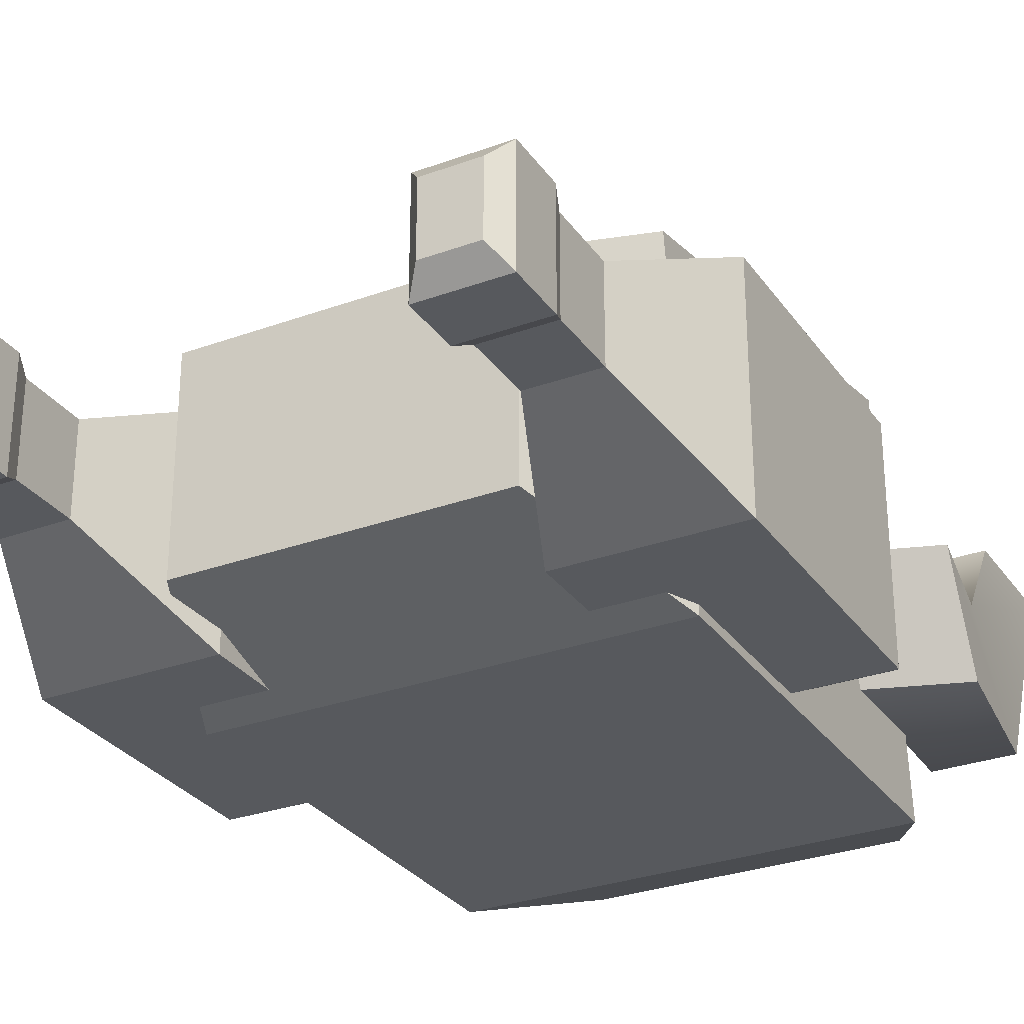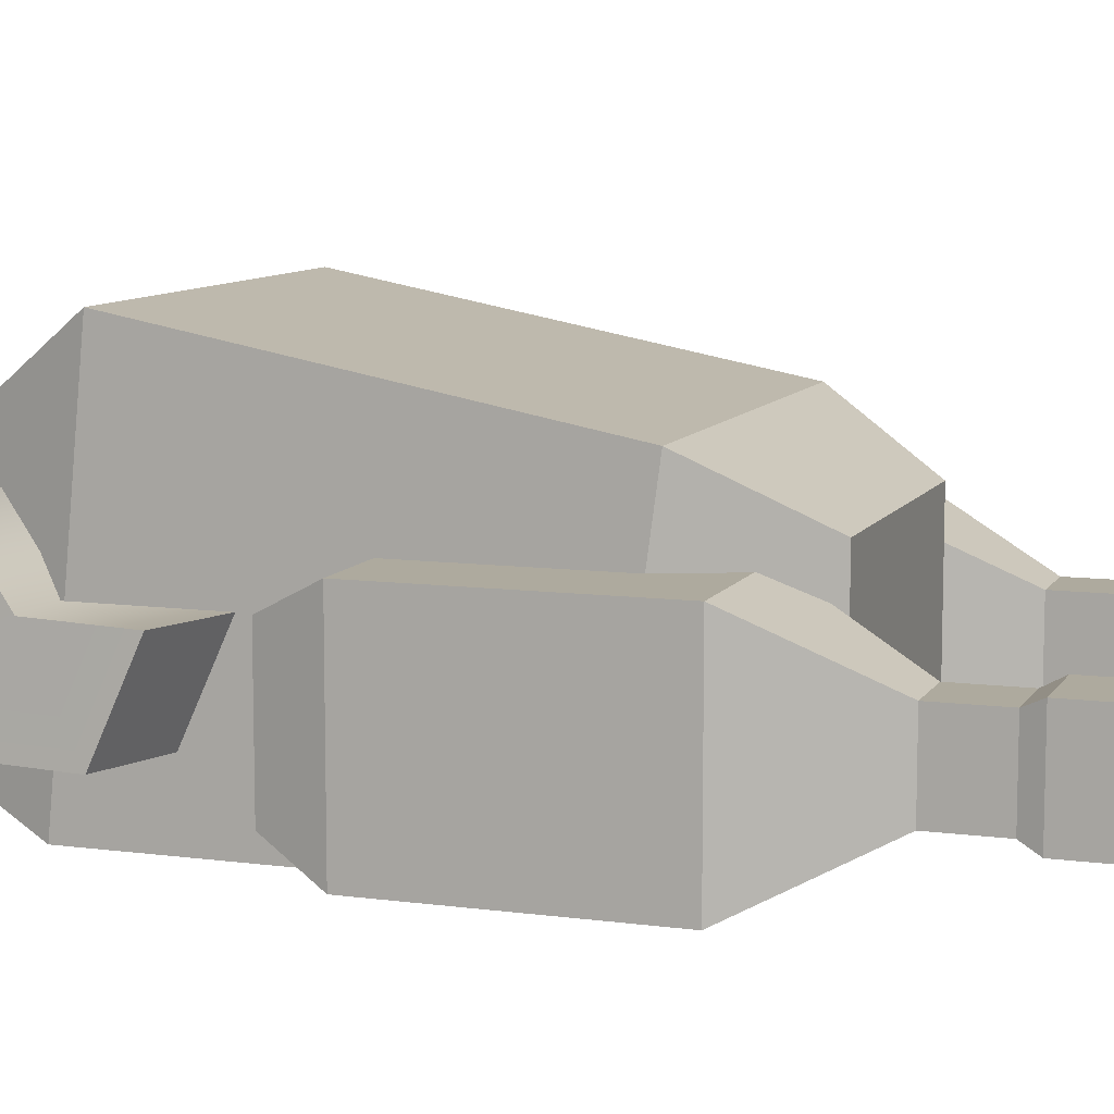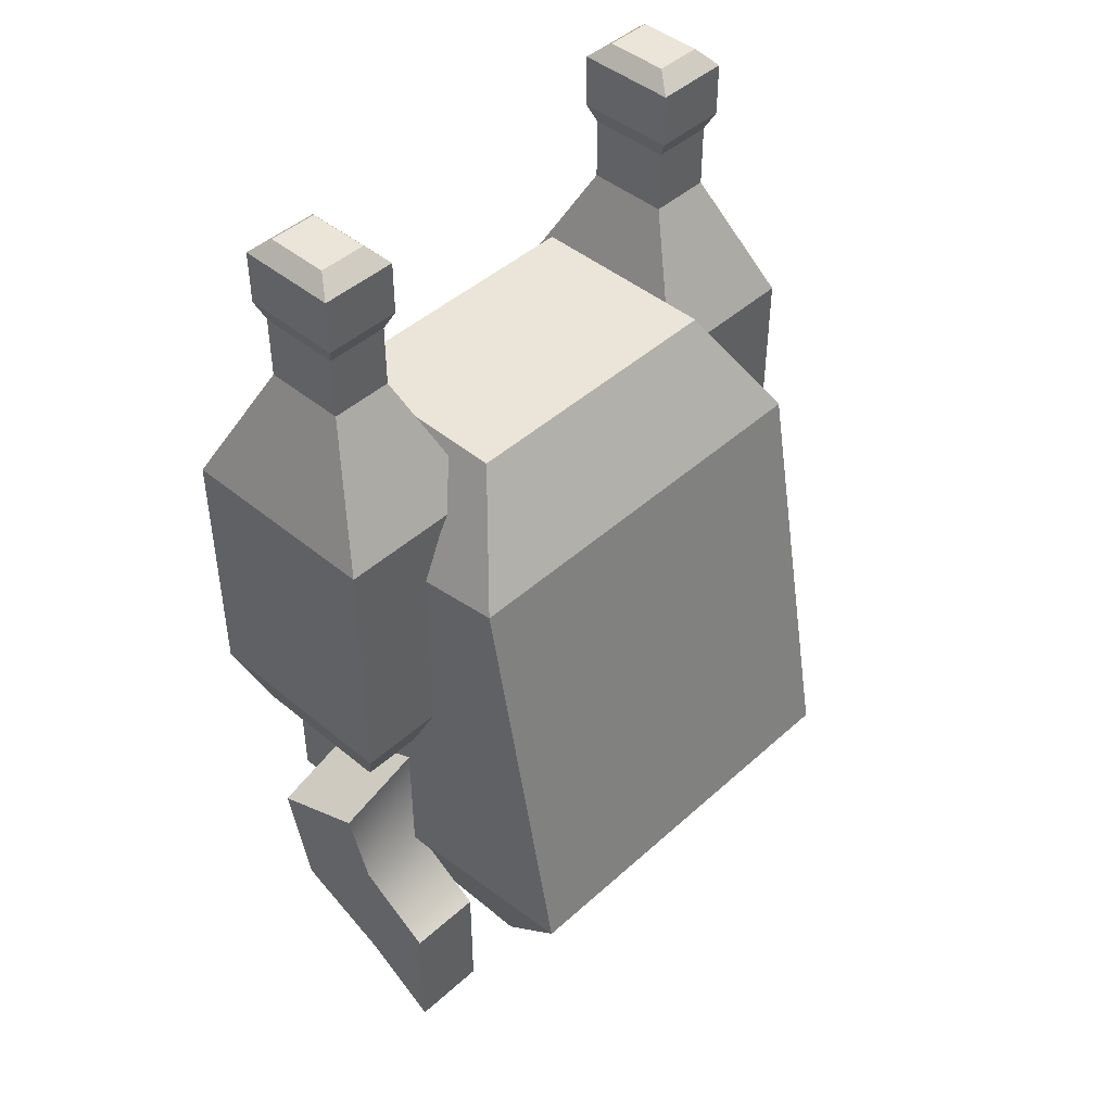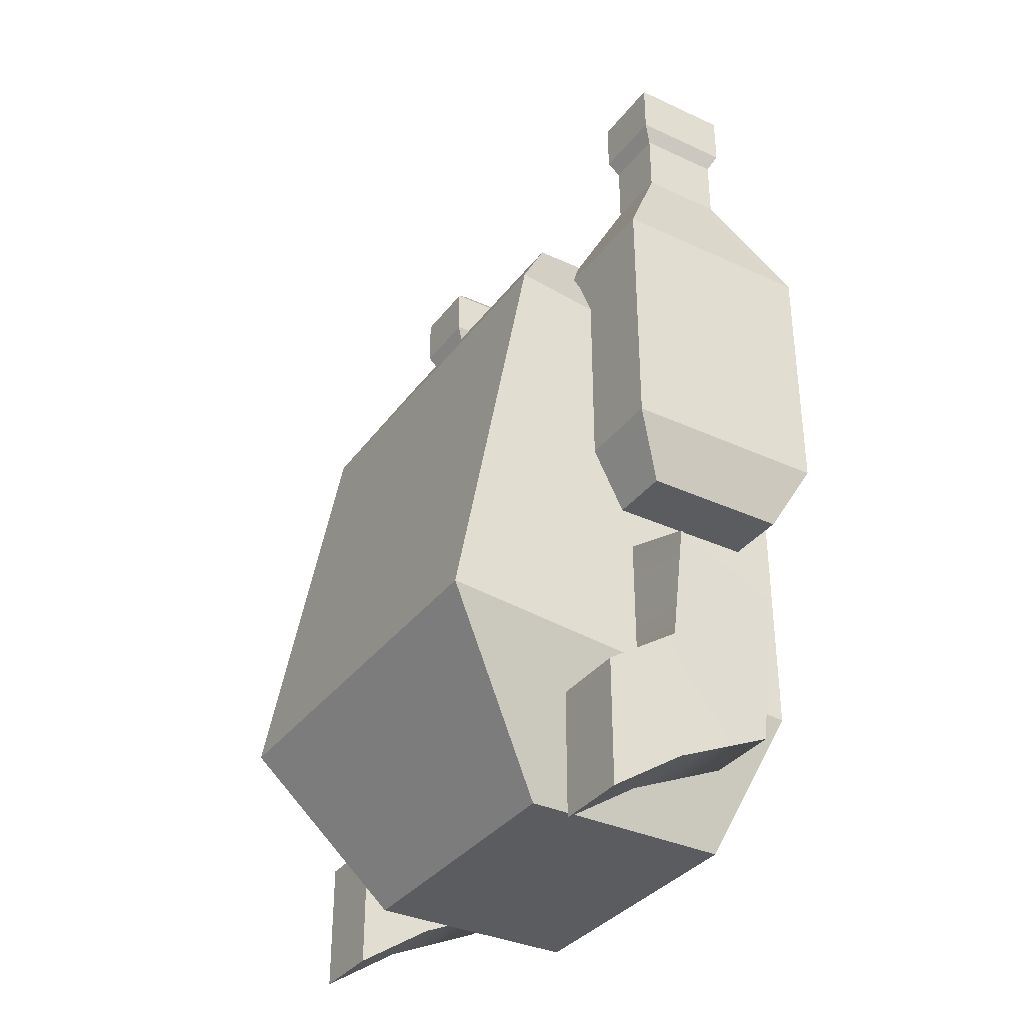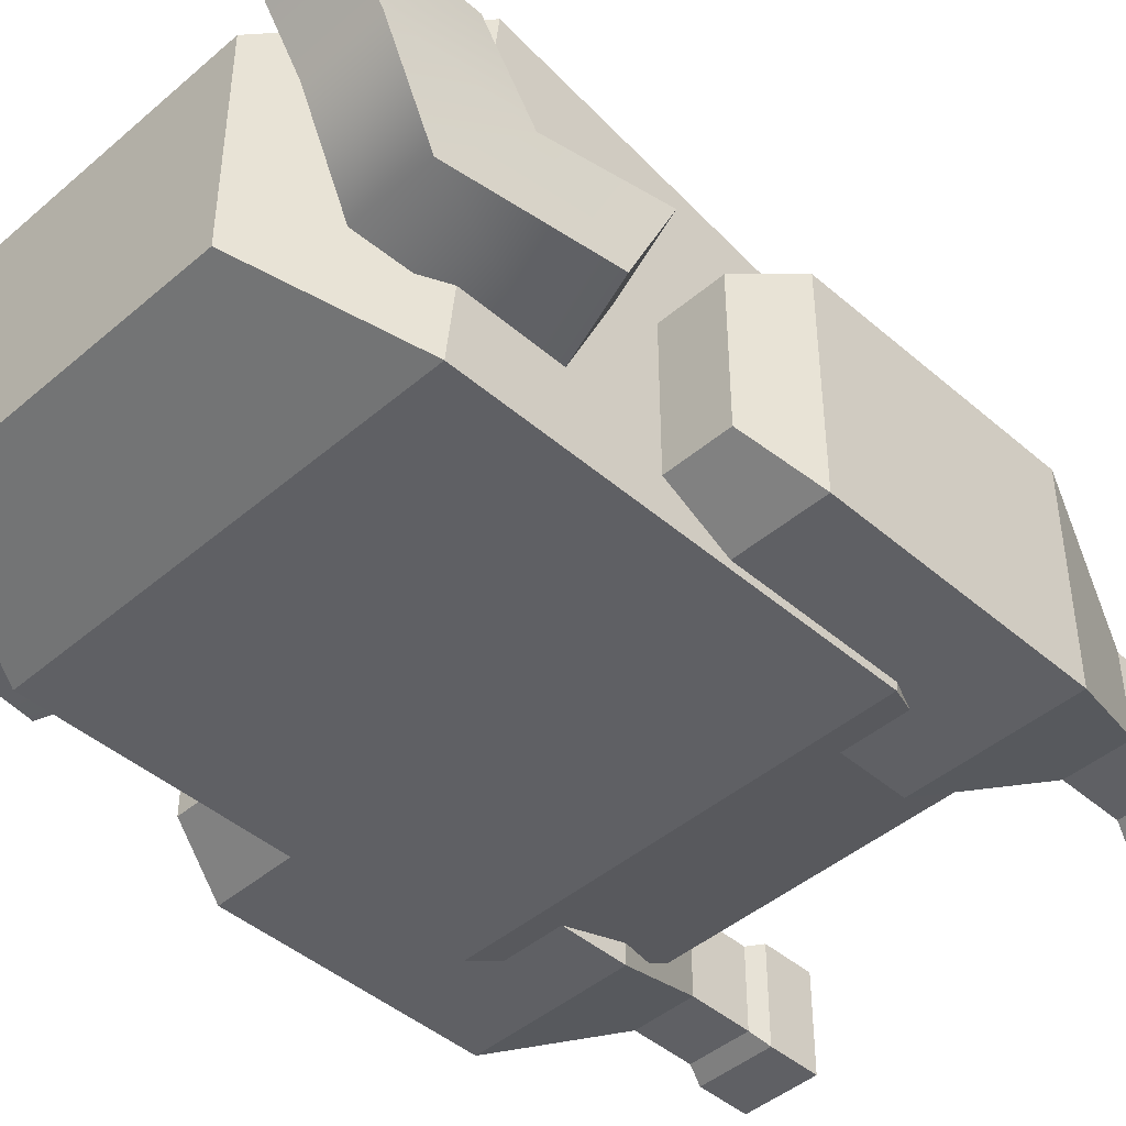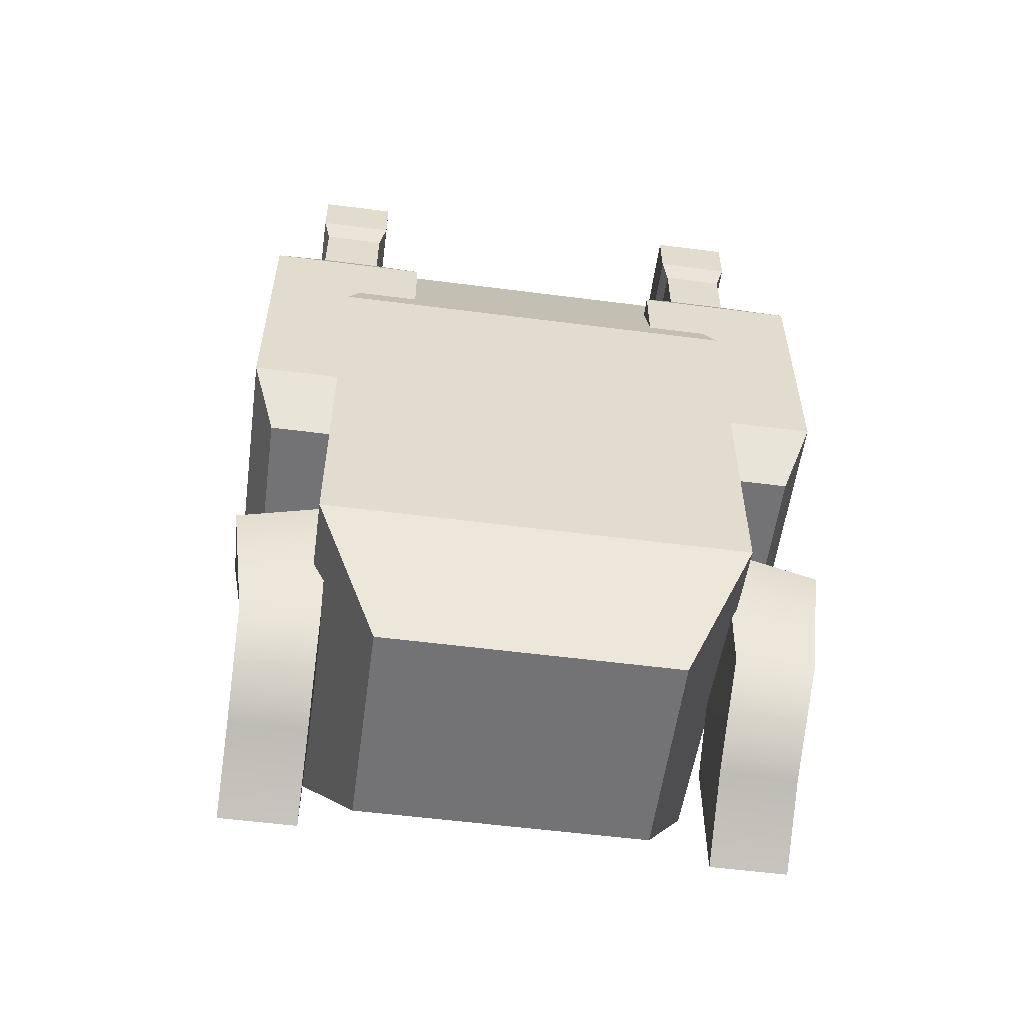
<metadata>
{"format":"obj","ext":"obj","renderer":"f3d","projection":"perspective","resolution":1024,"background":"white","views":[{"elev":-29.5,"azim":28.3,"up":"+Y"},{"elev":9.3,"azim":-70.7,"up":"+Y"},{"elev":44.9,"azim":133.8,"up":"+Z"},{"elev":-34.8,"azim":-121.7,"up":"+Z"},{"elev":-44.6,"azim":-135.1,"up":"+Y"},{"elev":-56.0,"azim":-7.7,"up":"+Z"}]}
</metadata>
<code>
v -0.09107 0.02904 0.1602
v 0.08954 0.02904 0.1602
v -0.09107 0.1507 0.1602
v 0.08954 0.1507 0.1602
v -0.09107 0.1616 -0.2774
v 0.08954 0.1616 -0.2774
v -0.09107 0.02904 -0.2774
v 0.08954 0.02904 -0.2774
v -0.1307 0 0.06533
v -0.1307 0.1906 0.09102
v 0.1291 0.1906 0.09102
v 0.1291 0 0.06533
v 0.1291 0.2398 -0.1698
v -0.1307 0.2398 -0.1698
v -0.1307 0 -0.194
v 0.1291 0 -0.194
v -0.1822 0.1106 -0.1181
v -0.1254 0.1106 -0.09881
v -0.17 0.1581 -0.2169
v -0.1225 0.1581 -0.2169
v -0.17 0.1581 -0.299
v -0.1225 0.1581 -0.299
v -0.1822 0.04691 -0.1472
v -0.1254 0.04691 -0.1278
v -0.17 0.1106 -0.2675
v -0.17 0.1106 -0.1854
v -0.1225 0.1106 -0.1854
v -0.1225 0.1106 -0.2675
v -0.17 0.04691 -0.2385
v -0.1225 0.04691 -0.2385
v 0.1272 0.1106 -0.09881
v 0.184 0.1106 -0.1181
v 0.1244 0.1581 -0.2169
v 0.1718 0.1581 -0.2169
v 0.1244 0.1581 -0.299
v 0.1718 0.1581 -0.299
v 0.1272 0.04691 -0.1278
v 0.184 0.04691 -0.1472
v 0.1244 0.1106 -0.2675
v 0.1244 0.1106 -0.1854
v 0.1718 0.1106 -0.1854
v 0.1718 0.1106 -0.2675
v 0.1244 0.04691 -0.2385
v 0.1718 0.04691 -0.2385
v -0.1539 0.04542 0.2038
v -0.1145 0.04542 0.2038
v -0.1539 0.09767 0.2038
v -0.1145 0.09767 0.2038
v -0.1688 0.1175 -0.07504
v -0.09954 0.1175 -0.07504
v -0.1688 0.02559 -0.07504
v -0.09954 0.02559 -0.07504
v -0.184 0.005444 0.1251
v -0.184 0.1376 0.1251
v -0.08436 0.1376 0.1251
v -0.08436 0.005444 0.1251
v -0.08436 0.1376 -0.03599
v -0.184 0.1376 -0.03599
v -0.184 0.005444 -0.03599
v -0.08436 0.005444 -0.03599
v -0.1539 0.04542 0.2437
v -0.1145 0.04542 0.2437
v -0.1145 0.09767 0.2437
v -0.1539 0.09767 0.2437
v -0.1581 0.03974 0.2551
v -0.1102 0.03974 0.2551
v -0.1102 0.1033 0.2551
v -0.1581 0.1033 0.2551
v -0.1581 0.03974 0.2888
v -0.1102 0.03974 0.2888
v -0.1102 0.1033 0.2888
v -0.1581 0.1033 0.2888
v -0.1492 0.05163 0.299
v -0.1192 0.05163 0.299
v -0.1192 0.09146 0.299
v -0.1492 0.09146 0.299
v 0.1138 0.04542 0.2038
v 0.1532 0.04542 0.2038
v 0.1138 0.09767 0.2038
v 0.1532 0.09767 0.2038
v 0.09882 0.1175 -0.07504
v 0.1681 0.1175 -0.07504
v 0.09882 0.02559 -0.07504
v 0.1681 0.02559 -0.07504
v 0.08364 0.005444 0.1251
v 0.08364 0.1376 0.1251
v 0.1833 0.1376 0.1251
v 0.1833 0.005444 0.1251
v 0.1833 0.1376 -0.03599
v 0.08364 0.1376 -0.03599
v 0.08364 0.005444 -0.03599
v 0.1833 0.005444 -0.03599
v 0.1138 0.04542 0.2437
v 0.1532 0.04542 0.2437
v 0.1532 0.09767 0.2437
v 0.1138 0.09767 0.2437
v 0.1095 0.03974 0.2551
v 0.1574 0.03974 0.2551
v 0.1574 0.1033 0.2551
v 0.1095 0.1033 0.2551
v 0.1095 0.03974 0.2888
v 0.1574 0.03974 0.2888
v 0.1574 0.1033 0.2888
v 0.1095 0.1033 0.2888
v 0.1185 0.05163 0.299
v 0.1485 0.05163 0.299
v 0.1485 0.09146 0.299
v 0.1185 0.09146 0.299
f 1 2 4 3
f 10 11 13 14
f 5 6 8 7
f 15 16 12 9
f 11 12 16 13
f 14 15 9 10
f 10 9 1 3
f 3 4 11 10
f 2 12 11 4
f 9 12 2 1
f 14 13 6 5
f 7 15 14 5
f 7 8 16 15
f 13 16 8 6
f 26 27 20 19
f 19 20 22 21
f 21 22 28 25
f 23 24 18 17
f 27 28 22 20
f 25 26 19 21
f 26 25 29 23 17
f 30 28 27 18 24
f 25 28 30 29
f 17 18 27 26
f 29 30 24 23
f 40 41 34 33
f 33 34 36 35
f 35 36 42 39
f 37 38 32 31
f 41 42 36 34
f 39 40 33 35
f 40 39 43 37 31
f 44 42 41 32 38
f 39 42 44 43
f 31 32 41 40
f 43 44 38 37
f 73 74 75 76
f 54 55 57 58
f 49 50 52 51
f 59 60 56 53
f 55 56 60 57
f 58 59 53 54
f 54 53 45 47
f 47 48 55 54
f 46 56 55 48
f 53 56 46 45
f 58 57 50 49
f 51 59 58 49
f 51 52 60 59
f 57 60 52 50
f 45 46 62 61
f 46 48 63 62
f 48 47 64 63
f 47 45 61 64
f 61 62 66 65
f 62 63 67 66
f 63 64 68 67
f 64 61 65 68
f 65 66 70 69
f 66 67 71 70
f 67 68 72 71
f 68 65 69 72
f 69 70 74 73
f 70 71 75 74
f 71 72 76 75
f 72 69 73 76
f 105 106 107 108
f 86 87 89 90
f 81 82 84 83
f 91 92 88 85
f 87 88 92 89
f 90 91 85 86
f 86 85 77 79
f 79 80 87 86
f 78 88 87 80
f 85 88 78 77
f 90 89 82 81
f 83 91 90 81
f 83 84 92 91
f 89 92 84 82
f 77 78 94 93
f 78 80 95 94
f 80 79 96 95
f 79 77 93 96
f 93 94 98 97
f 94 95 99 98
f 95 96 100 99
f 96 93 97 100
f 97 98 102 101
f 98 99 103 102
f 99 100 104 103
f 100 97 101 104
f 101 102 106 105
f 102 103 107 106
f 103 104 108 107
f 104 101 105 108

</code>
